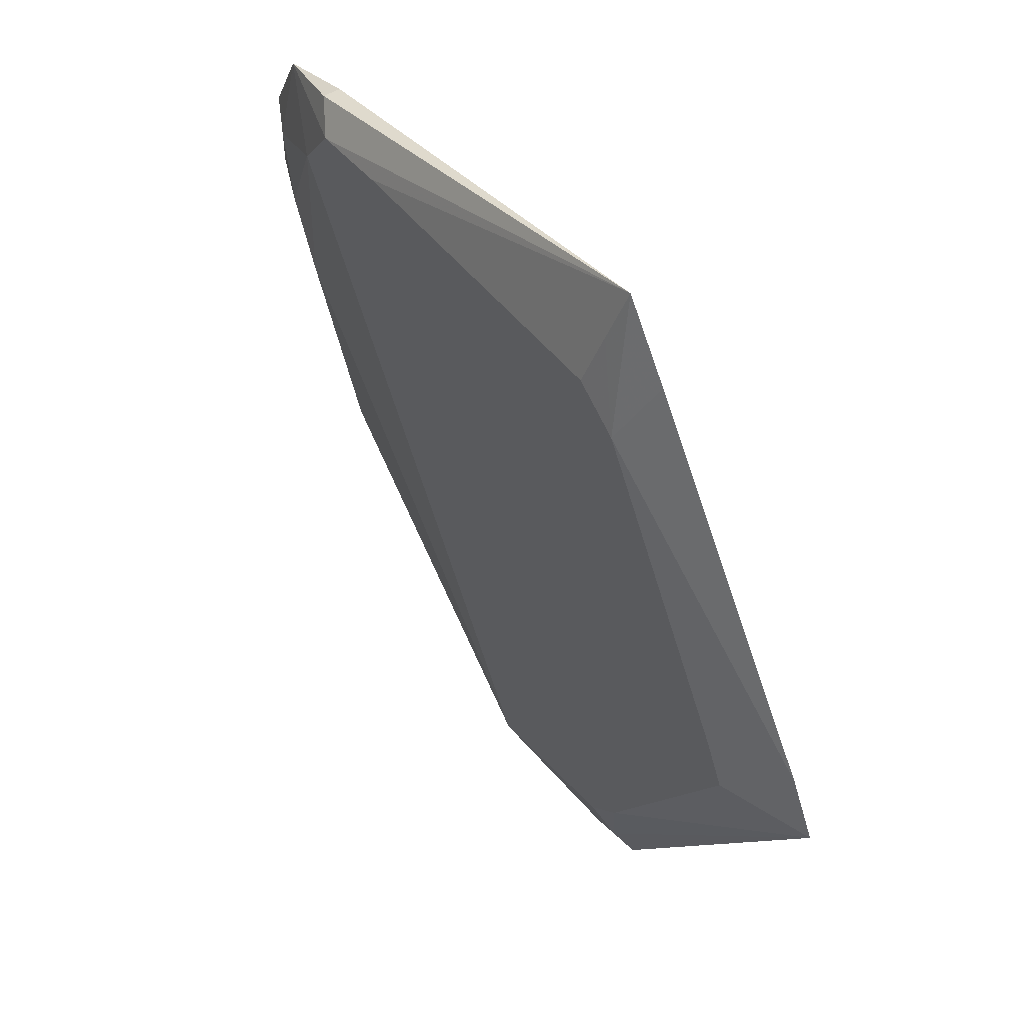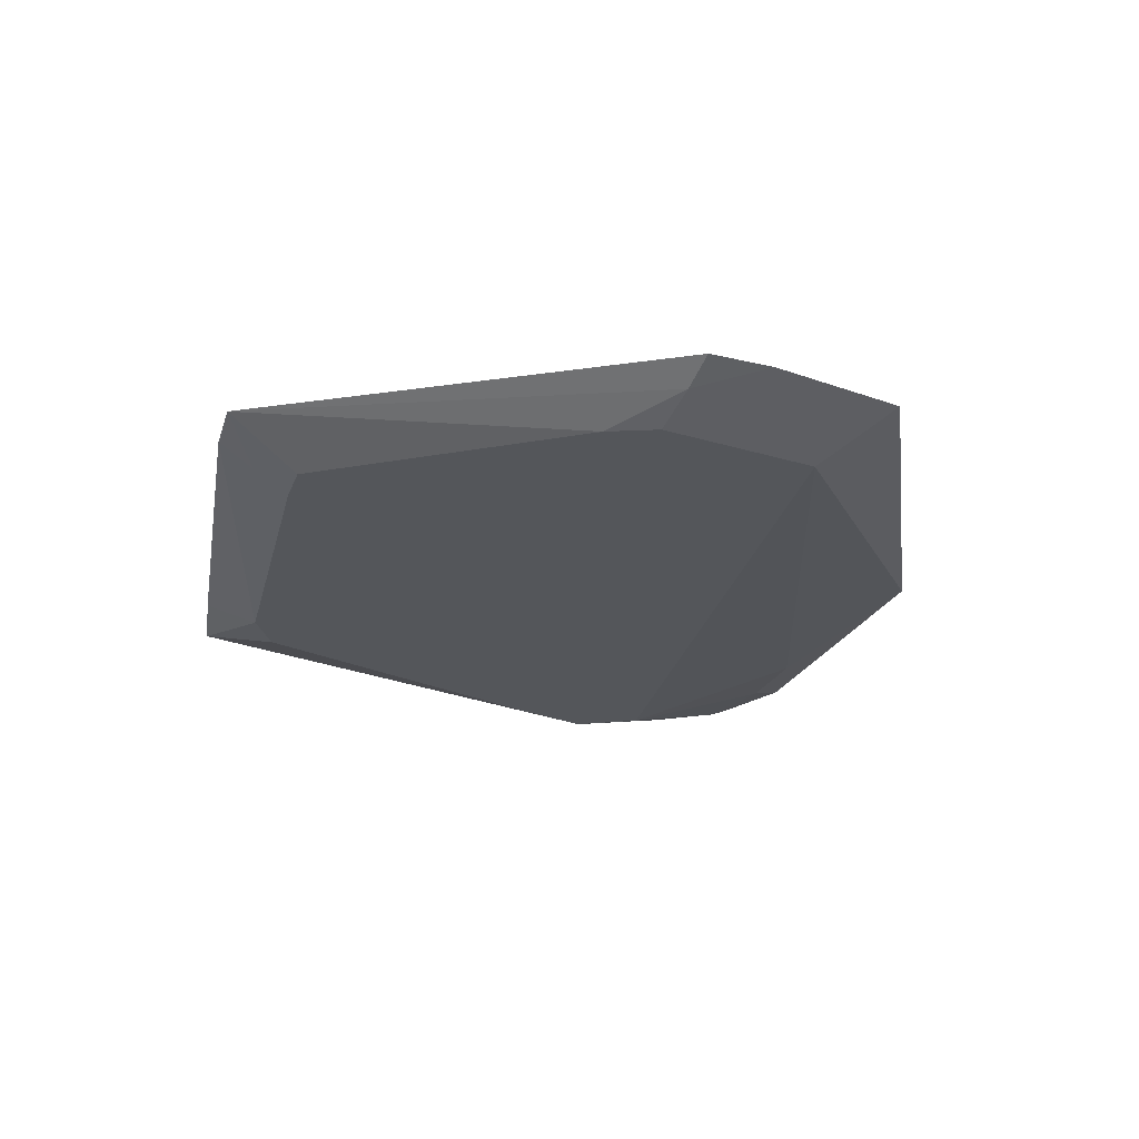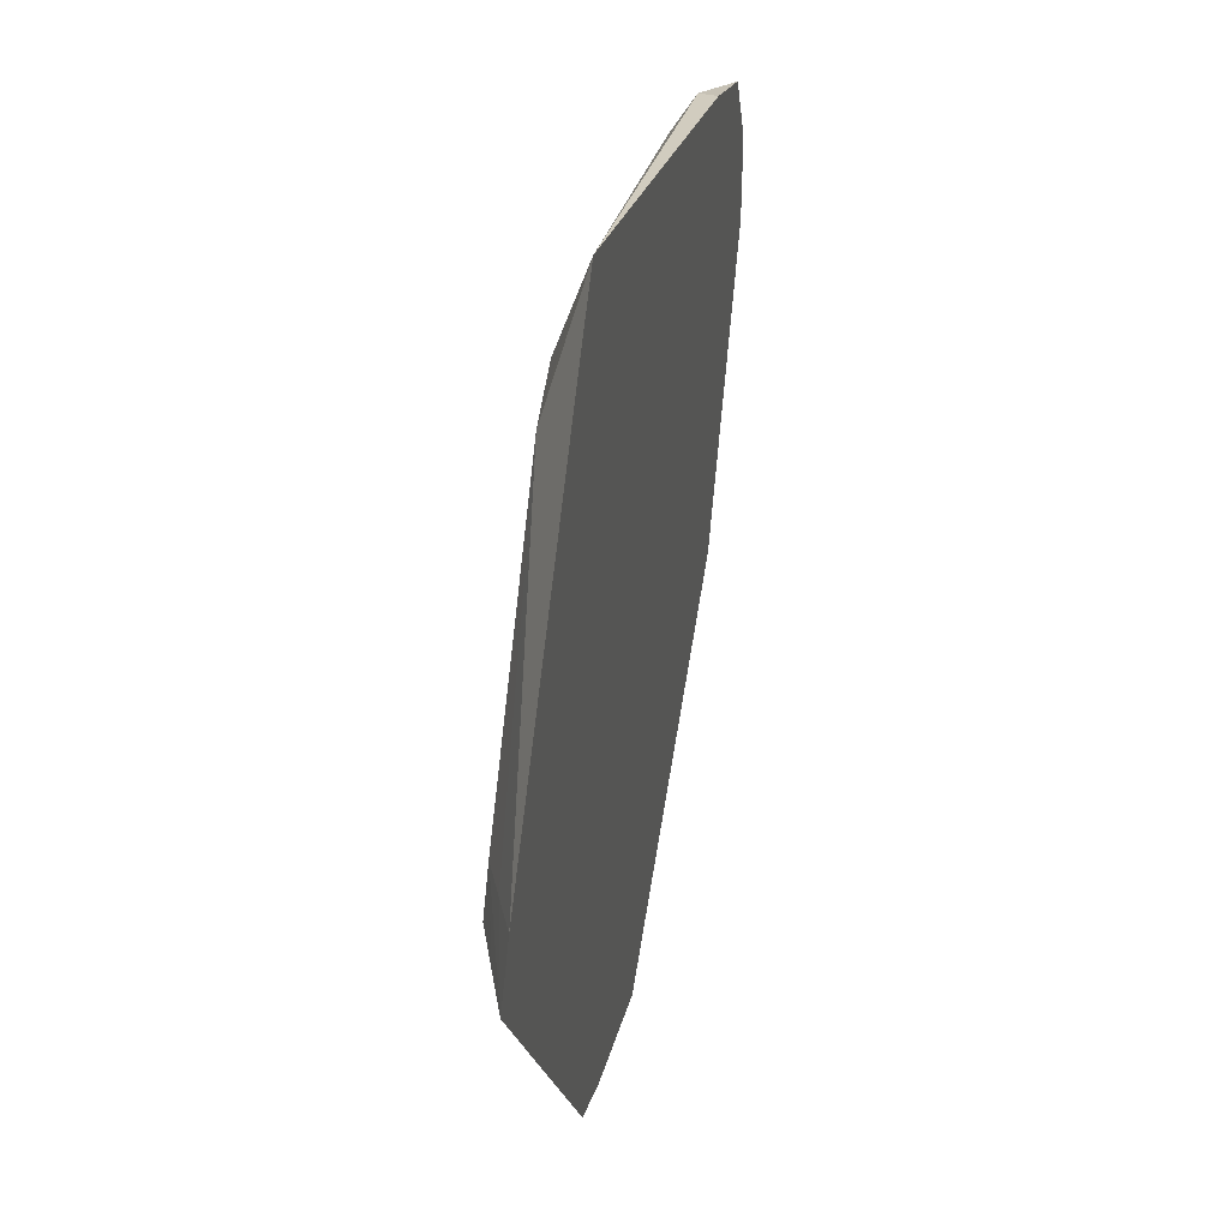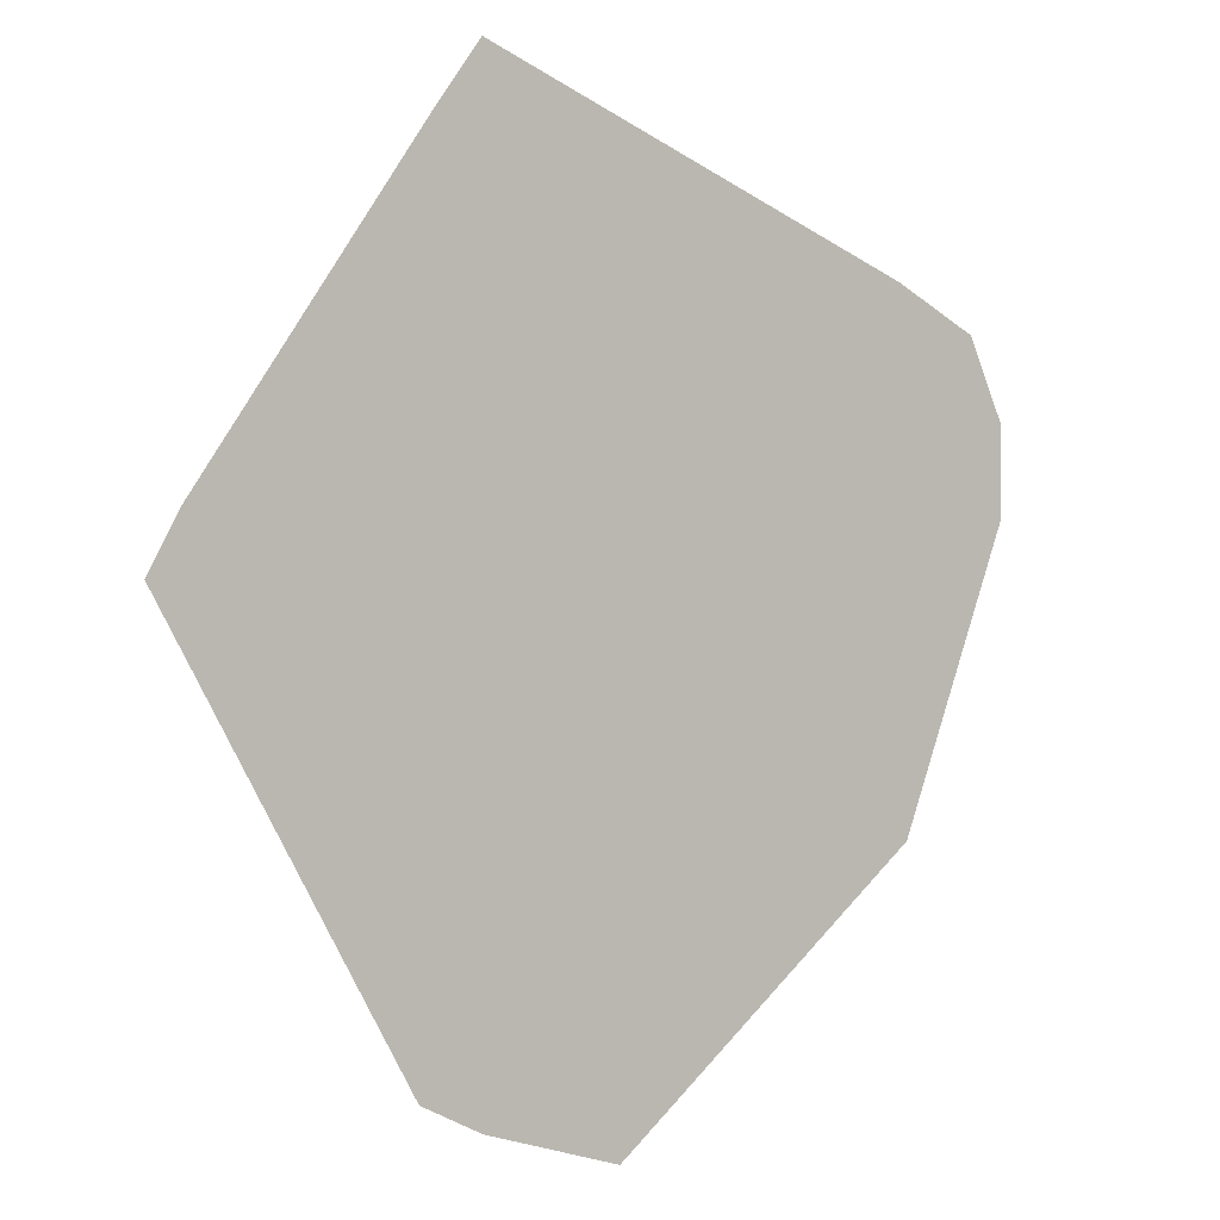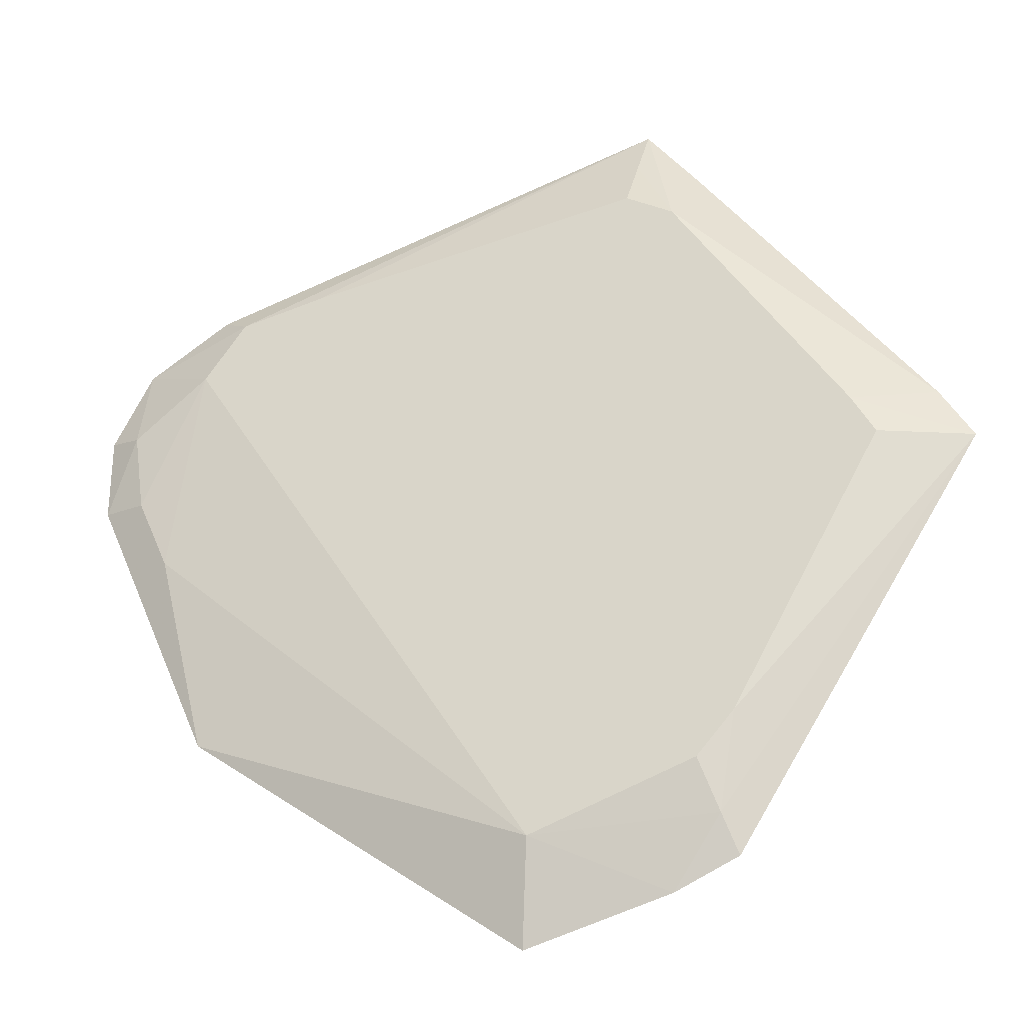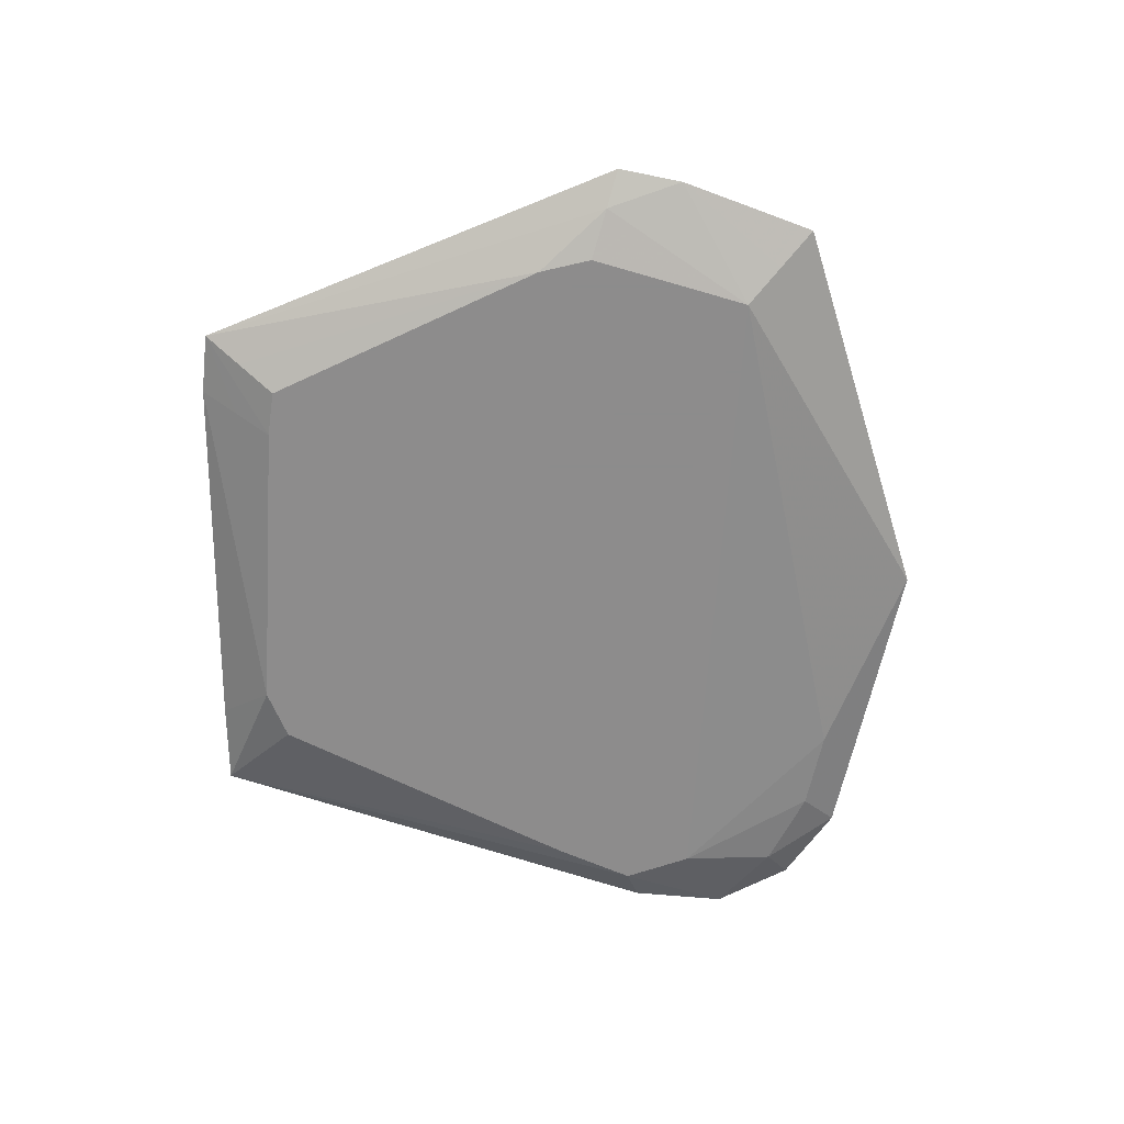
<metadata>
{"format":"obj","ext":"obj","renderer":"f3d","projection":"perspective","resolution":1024,"background":"white","views":[{"elev":53.6,"azim":-123.6,"up":"+Y"},{"elev":-25.7,"azim":-44.9,"up":"+Z"},{"elev":40.8,"azim":-77.6,"up":"+Y"},{"elev":-2.3,"azim":-40.0,"up":"+Y"},{"elev":-32.1,"azim":-162.1,"up":"+Y"},{"elev":-64.3,"azim":-35.5,"up":"+Z"}]}
</metadata>
<code>
v 0.07529 0.04904 0.003291
v 0.06525 0.06325 0.003291
v 0.04507 0.06742 0.003291
v -0.03666 0.07988 0.003291
v -0.04792 0.07286 0.003291
v -0.08786 0.008714 0.003291
v -0.09314 -0.001435 0.003291
v -0.05696 -0.06655 0.003291
v -0.04819 -0.07656 0.003291
v -0.0098 -0.08972 0.003291
v 0.08456 -0.001435 0.007517
v 0.09243 0.01697 0.007517
v 0.09535 0.03727 0.007517
v 0.07248 0.0685 0.007517
v -0.03865 0.09243 0.007517
v -0.09744 0.01023 0.007517
v -0.1038 -0.001435 0.007517
v -0.05203 -0.08837 0.007517
v -0.007988 -0.1012 0.007517
v 0.1038 0.01878 0.01174
v 0.104 0.04008 0.01174
v 0.09459 0.05888 0.01174
v 0.07239 0.06844 0.01174
v -0.04063 0.1049 0.01174
v -0.05291 0.0882 0.01174
v -0.07066 0.06308 0.01174
v -0.09177 0.03321 0.01174
v -0.1069 0.01174 0.01174
v -0.1143 -0.001435 0.01174
v -0.05486 -0.09707 0.01174
v -0.03997 -0.1036 0.01174
v -0.006192 -0.1125 0.01174
v 0.07392 -0.05122 0.01174
v 0.08069 -0.03538 0.01174
v 0.08766 -0.01909 0.01174
f 20 24 29
f 32 33 30
f 30 31 32
f 30 33 29
f 7 6 9
f 19 33 32
f 19 10 33
f 32 31 19
f 31 10 19
f 9 10 18
f 18 10 31
f 31 30 18
f 18 30 29
f 1 10 3
f 29 33 34
f 34 20 29
f 29 24 25
f 3 4 15
f 15 24 3
f 29 6 17
f 6 7 17
f 8 7 9
f 9 18 8
f 8 17 7
f 8 18 29
f 29 17 8
f 23 14 24
f 14 23 22
f 22 23 24
f 22 20 21
f 24 20 22
f 2 1 3
f 3 24 2
f 24 14 2
f 14 22 2
f 2 22 1
f 33 10 11
f 10 1 11
f 12 11 1
f 5 15 4
f 5 25 24
f 24 15 5
f 13 22 21
f 1 22 13
f 13 12 1
f 21 20 13
f 20 12 13
f 33 11 35
f 11 12 35
f 35 12 20
f 16 5 6
f 28 5 16
f 16 6 29
f 29 28 16
f 27 5 28
f 27 28 29
f 25 5 26
f 5 27 26
f 29 25 26
f 26 27 29
f 9 6 5
f 3 10 5
f 5 10 9
f 5 4 3
f 20 34 35
f 35 34 33

</code>
